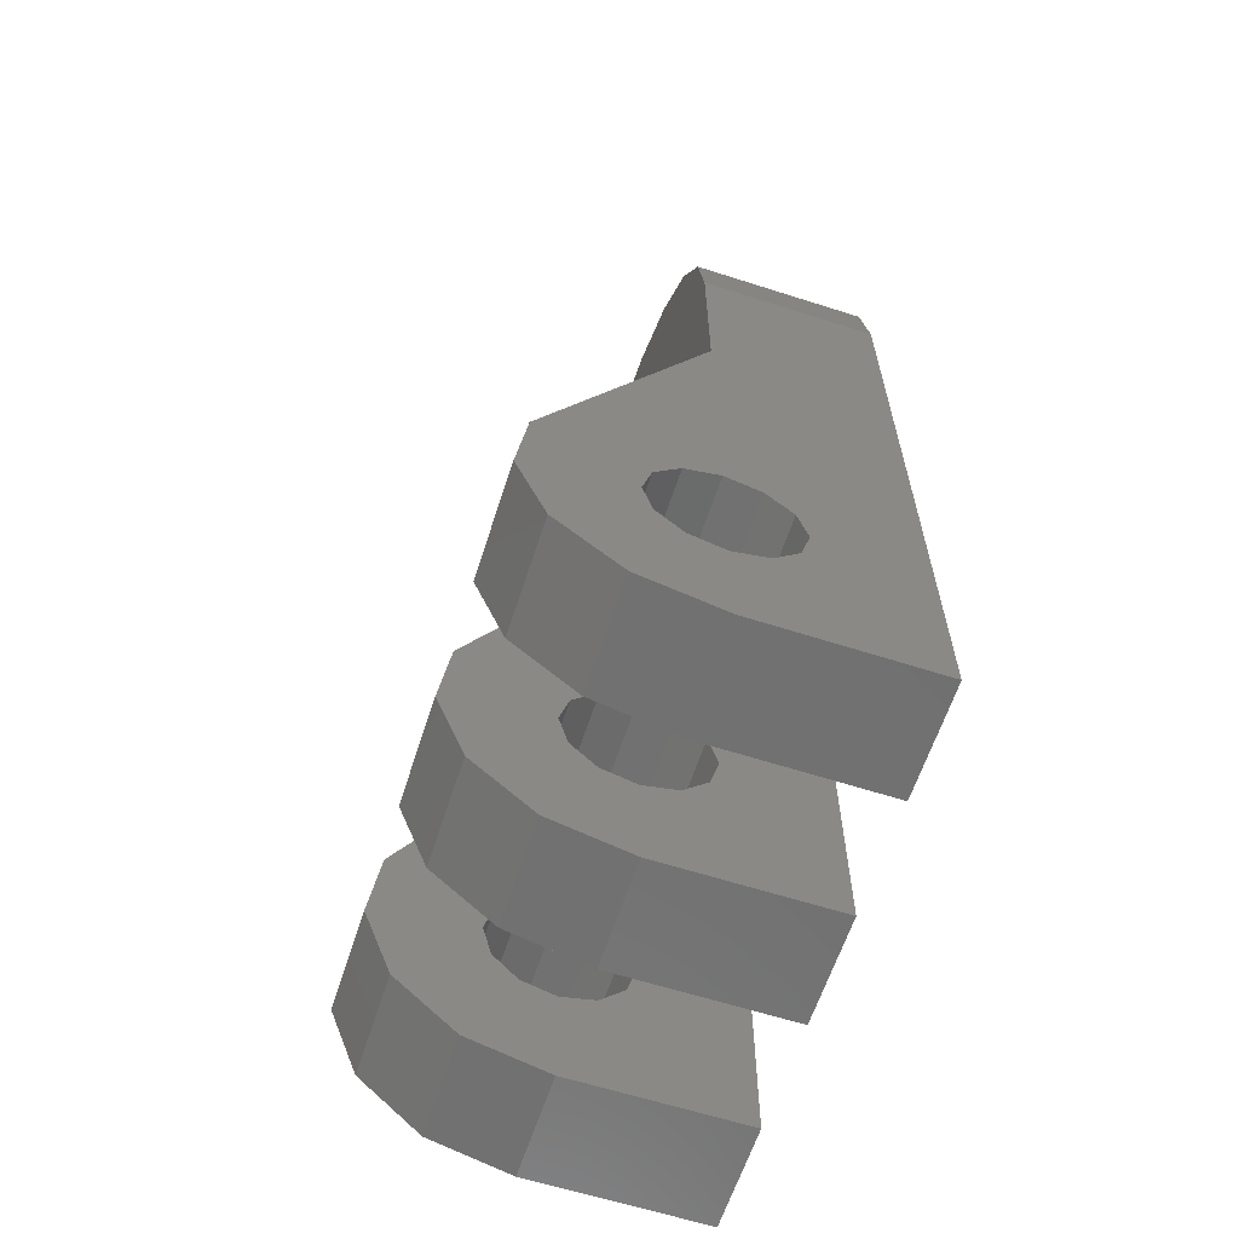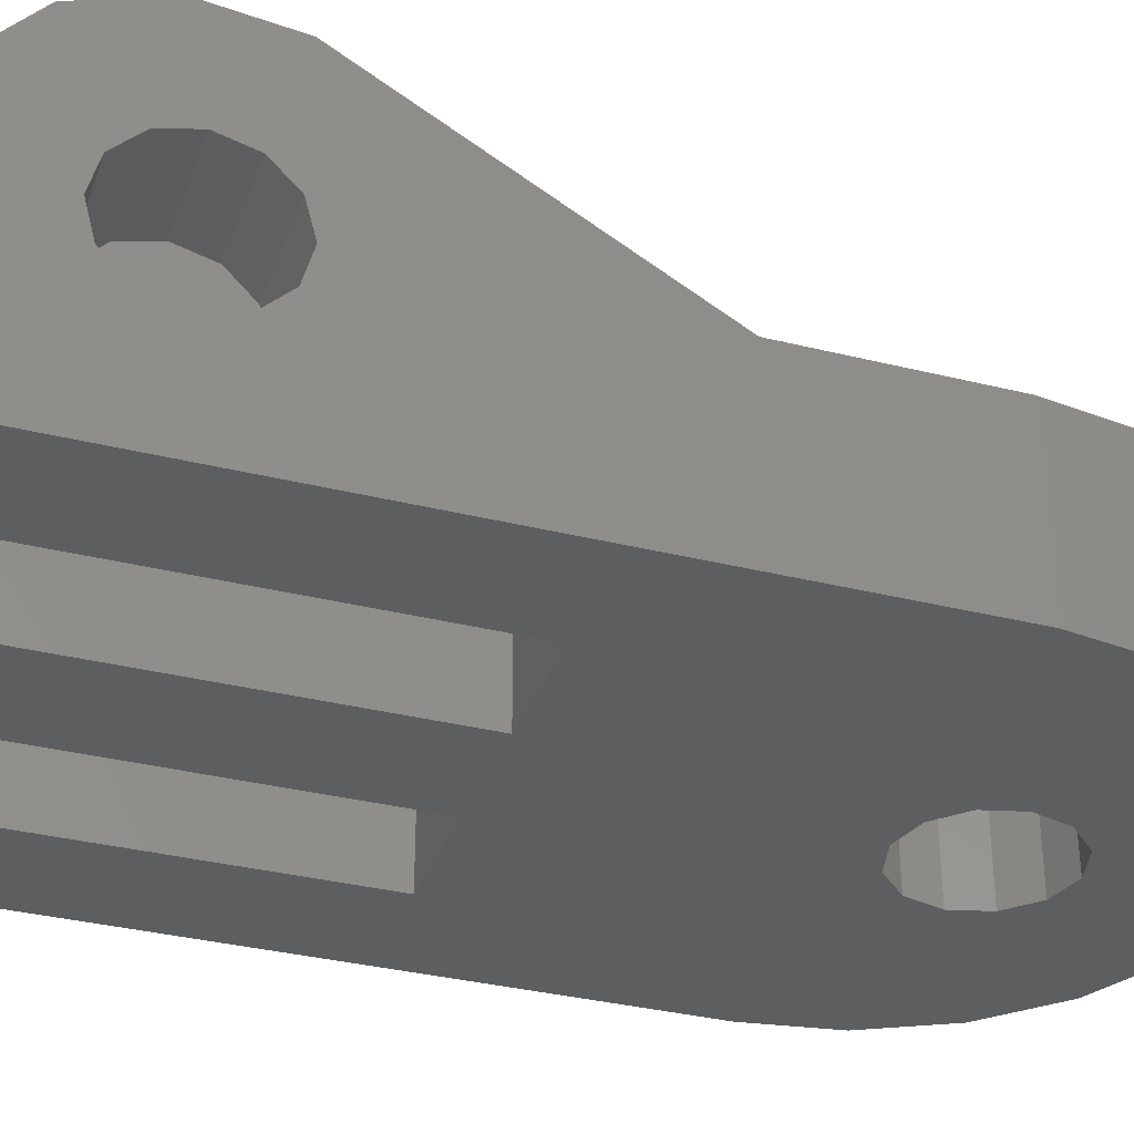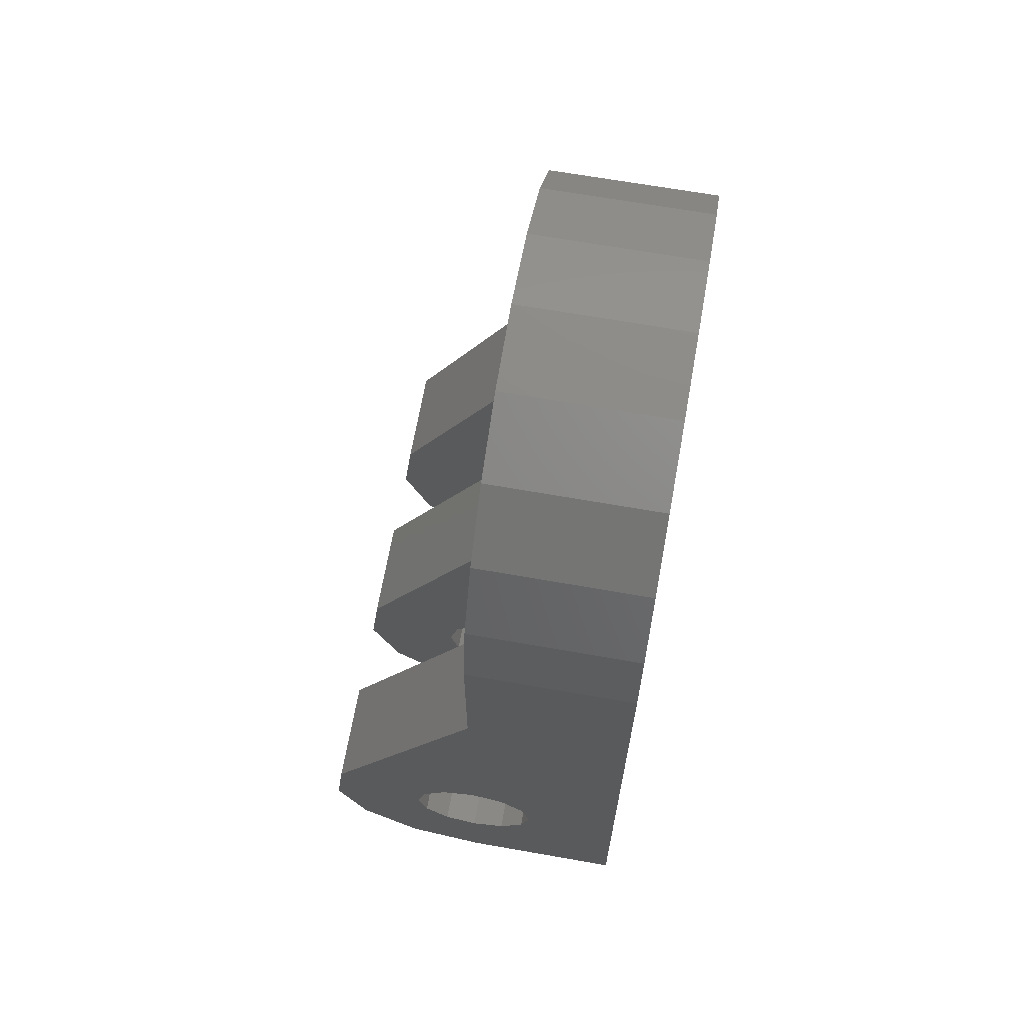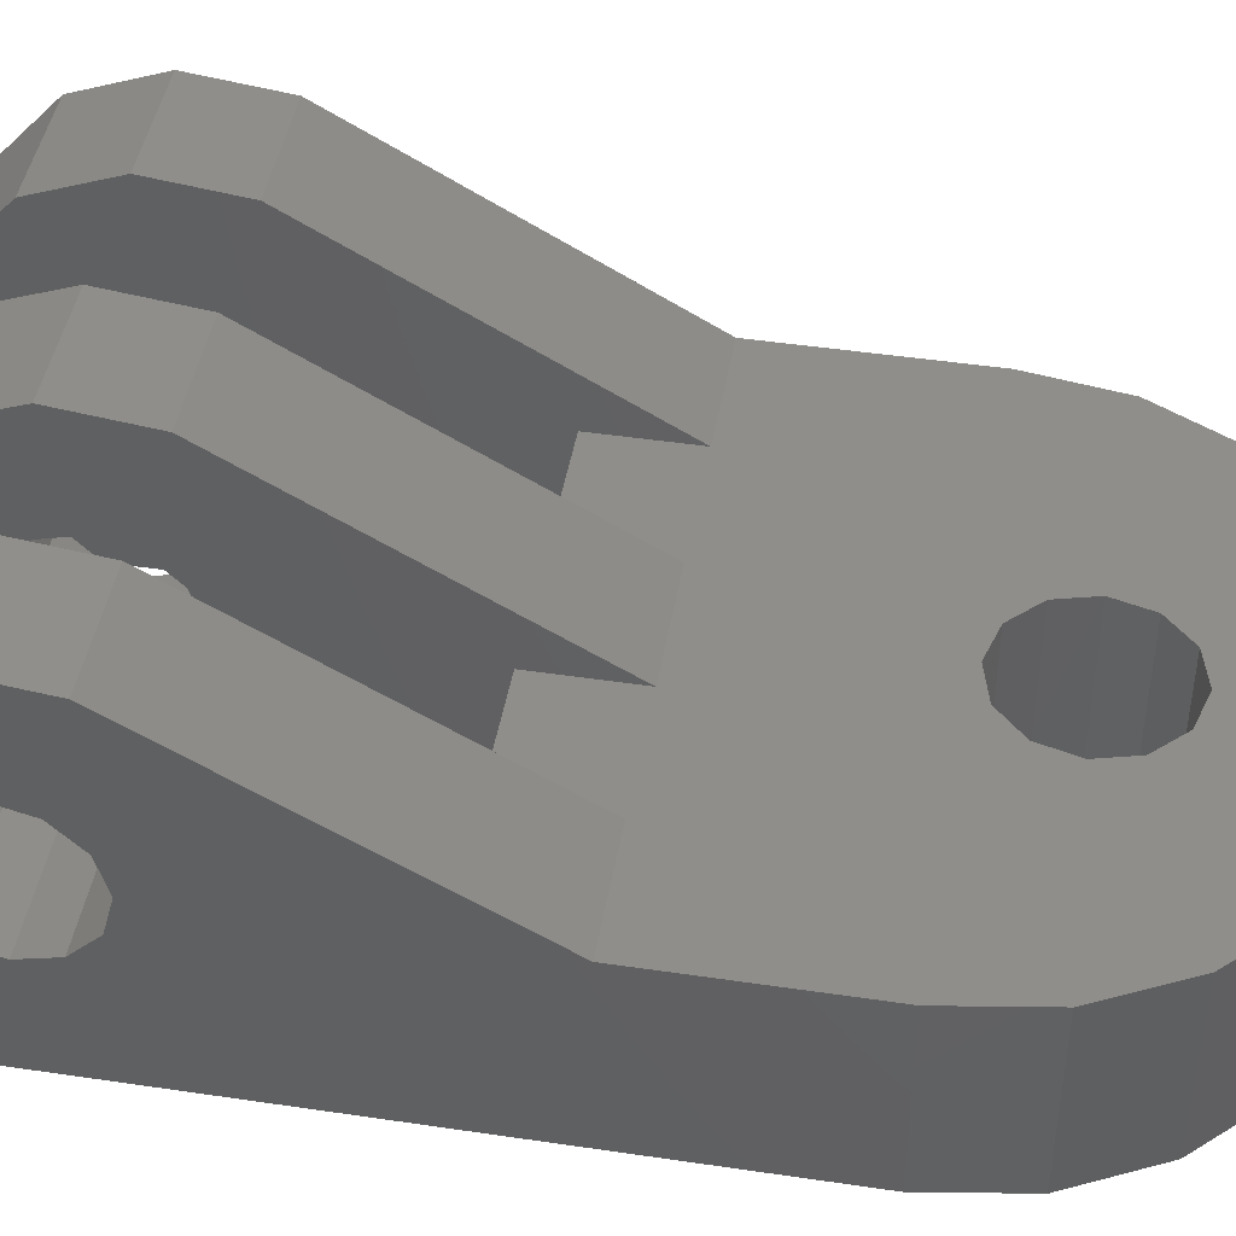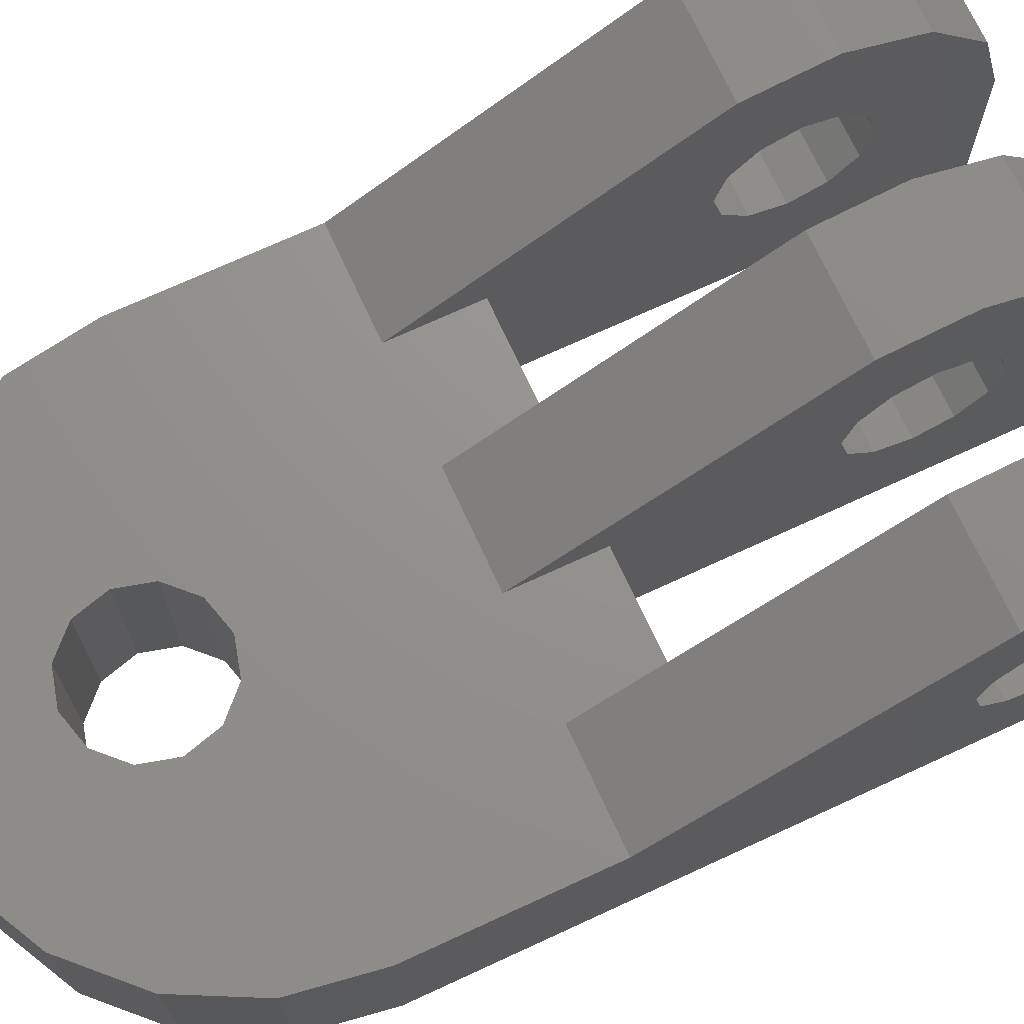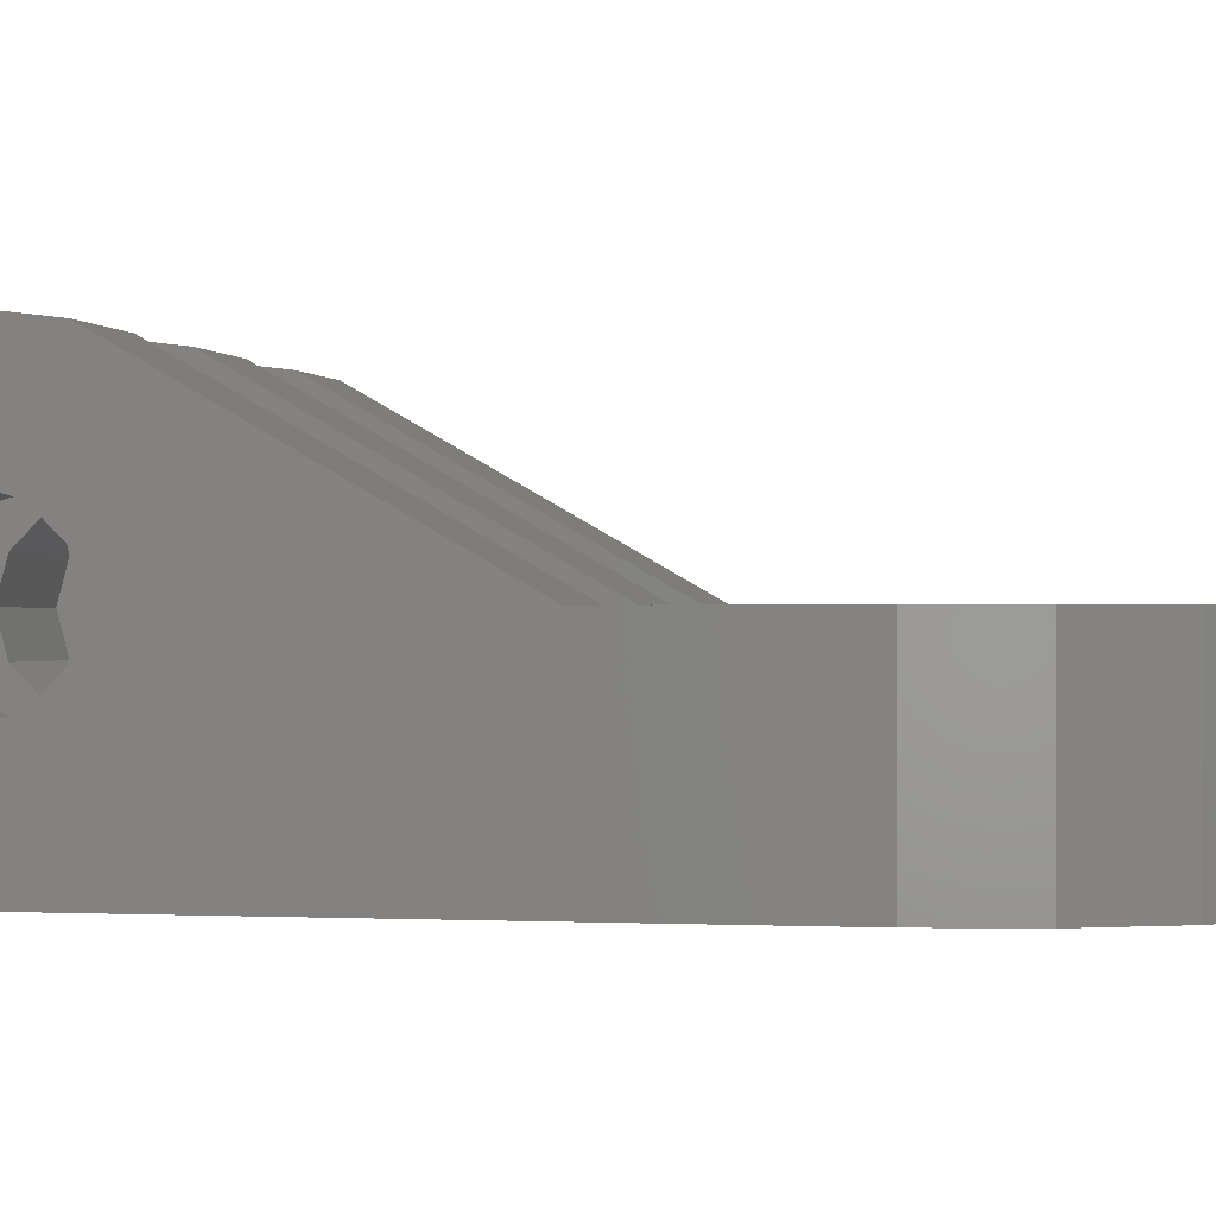
<metadata>
{"format":"stl","ext":"stl","renderer":"f3d","projection":"perspective","resolution":1024,"background":"white","views":[{"elev":-62.5,"azim":72.0,"up":"+Y"},{"elev":-34.4,"azim":71.5,"up":"+Z"},{"elev":67.0,"azim":100.0,"up":"+Y"},{"elev":45.1,"azim":99.8,"up":"+Z"},{"elev":71.6,"azim":-114.8,"up":"+Z"},{"elev":-0.2,"azim":102.1,"up":"+Z"}]}
</metadata>
<code>
# stl→obj: 173 verts, 358 faces
v -4.441e-16 2 0
v -4.441e-16 2 4
v 0 2 0
v 0 2 4
v 2.22e-15 -10 0
v 1.64e-15 -7.386 3.2
v 2.22e-15 -10 4
v 1.64e-15 -7.386 4.8
v 2.119e-15 -9.542 5.859
v 1.332e-15 -6 5.6
v 1.837e-15 -8.272 7.292
v 1.439e-15 -6.482 7.971
v 1.017e-15 -4.582 7.74
v 1.51e-15 -6.8 5.386
v 1.155e-15 -5.2 5.386
v 1.025e-15 -4.614 4.8
v 9.77e-16 -4.4 4
v 1.688e-15 -7.6 4
v 1.51e-15 -6.8 2.614
v 1.155e-15 -5.2 2.614
v 1.332e-15 -6 2.4
v 1.025e-15 -4.614 3.2
v 0 6.25 0
v 0.3059 8.181 0
v 1.194 9.924 0
v 2.576 11.31 0
v 4.319 12.19 0
v 4.864 8.8 0
v 6.25 12.5 0
v 6.25 9.6 0
v 8.181 12.19 0
v 7.636 8.8 0
v 9.924 11.31 0
v 5 0 0
v 11.31 9.924 0
v 2.5 0 0
v 4.864 7.2 0
v 5.45 6.614 0
v 7.5 0 0
v 12.19 8.181 0
v 12.5 6.25 0
v 10 0 0
v 12.5 2.776e-15 0
v 10 -10 0
v 12.5 -10 0
v 7.85 8 0
v 7.636 7.2 0
v 7.05 9.386 0
v 7.5 -10 0
v 5 -10 0
v 6.25 6.4 0
v 2.5 -10 0
v 4.65 8 0
v 5.45 9.386 0
v 7.05 6.614 0
v 0 6.25 4
v 2.5 2 4
v 2.5 -4.582 7.74
v 5 2 4
v 7.5 2 4
v 5 0 4
v 2.5 0 4
v 10 2 4
v 12.5 2 4
v 12.5 6.25 4
v 7.5 0 4
v 10 0 4
v 12.5 2.776e-15 4
v 6.25 9.6 4
v 7.05 9.386 4
v 9.924 11.31 4
v 4.864 8.8 4
v 8.181 12.19 4
v 6.25 12.5 4
v 4.319 12.19 4
v 2.576 11.31 4
v 1.194 9.924 4
v 0.3059 8.181 4
v 7.85 8 4
v 7.636 7.2 4
v 12.19 8.181 4
v 7.636 8.8 4
v 11.31 9.924 4
v 5.45 9.386 4
v 4.65 8 4
v 6.25 6.4 4
v 5.45 6.614 4
v 4.864 7.2 4
v 7.05 6.614 4
v 2.5 -6.482 7.971
v 2.5 -8.272 7.292
v 2.5 -9.542 5.859
v 2.5 -10 4
v 2.5 -4.614 3.2
v 2.5 -4.4 4
v 2.5 -5.2 2.614
v 2.5 -6 2.4
v 2.5 -6.8 2.614
v 2.5 -7.386 3.2
v 2.5 -7.6 4
v 2.5 -7.386 4.8
v 2.5 -6.8 5.386
v 2.5 -6 5.6
v 2.5 -5.2 5.386
v 2.5 -4.614 4.8
v 5 -4.582 7.74
v 5 -5.2 2.614
v 5 -7.386 4.8
v 5 -10 4
v 5 -9.542 5.859
v 5 -8.272 7.292
v 5 -6.482 7.971
v 5 -4.4 4
v 5 -4.614 3.2
v 5 -6.8 5.386
v 5 -6 5.6
v 5 -4.614 4.8
v 5 -5.2 5.386
v 5 -7.386 3.2
v 5 -7.6 4
v 5 -6.8 2.614
v 5 -6 2.4
v 7.5 -10 4
v 7.5 -4.582 7.74
v 7.5 -8.272 7.292
v 7.5 -6.482 7.971
v 7.5 -6 5.6
v 7.5 -5.2 5.386
v 7.5 -4.614 4.8
v 7.5 -4.614 3.2
v 7.5 -4.4 4
v 7.5 -5.2 2.614
v 7.5 -6 2.4
v 7.5 -6.8 2.614
v 7.5 -7.6 4
v 7.5 -7.386 4.8
v 7.5 -7.386 3.2
v 7.5 -9.542 5.859
v 7.5 -6.8 5.386
v 10 -4.582 7.74
v 10 -5.2 2.614
v 10 -7.386 4.8
v 10 -10 4
v 10 -9.542 5.859
v 10 -8.272 7.292
v 10 -6.482 7.971
v 10 -4.4 4
v 10 -4.614 3.2
v 10 -6.8 5.386
v 10 -6 5.6
v 10 -4.614 4.8
v 10 -5.2 5.386
v 10 -7.386 3.2
v 10 -7.6 4
v 10 -6.8 2.614
v 10 -6 2.4
v 12.5 -10 4
v 12.5 -4.582 7.74
v 12.5 -8.272 7.292
v 12.5 -6.482 7.971
v 12.5 -6 5.6
v 12.5 -5.2 5.386
v 12.5 -4.614 4.8
v 12.5 -4.614 3.2
v 12.5 -4.4 4
v 12.5 -5.2 2.614
v 12.5 -6 2.4
v 12.5 -6.8 2.614
v 12.5 -7.6 4
v 12.5 -7.386 4.8
v 12.5 -7.386 3.2
v 12.5 -9.542 5.859
v 12.5 -6.8 5.386
f 1 2 3
f 3 2 4
f 1 5 2
f 6 5 7
f 8 7 9
f 10 9 11
f 2 11 12
f 2 12 13
f 8 9 14
f 15 2 16
f 2 17 16
f 14 9 10
f 2 15 11
f 15 10 11
f 18 7 8
f 6 7 18
f 19 5 6
f 20 5 21
f 21 5 19
f 2 5 20
f 2 20 22
f 17 2 22
f 1 3 5
f 5 3 23
f 5 23 24
f 5 24 25
f 5 25 26
f 5 26 27
f 28 27 29
f 30 29 31
f 32 31 33
f 34 33 35
f 36 37 38
f 39 40 41
f 42 41 43
f 44 43 45
f 46 33 47
f 39 41 42
f 30 31 48
f 49 50 39
f 51 36 38
f 5 27 36
f 52 5 36
f 37 36 53
f 36 27 53
f 32 33 46
f 48 31 32
f 54 29 30
f 28 29 54
f 53 27 28
f 42 43 44
f 34 39 50
f 34 40 39
f 34 35 40
f 36 51 55
f 36 55 47
f 47 33 34
f 36 47 34
f 3 4 23
f 23 4 56
f 4 2 13
f 57 4 58
f 58 4 13
f 59 60 56
f 56 4 57
f 61 56 57
f 62 61 57
f 61 59 56
f 60 63 56
f 64 65 56
f 66 67 60
f 67 63 60
f 63 64 56
f 68 65 64
f 69 70 71
f 72 73 56
f 73 74 56
f 74 75 56
f 75 76 56
f 76 77 56
f 77 78 56
f 79 80 81
f 70 82 83
f 84 73 72
f 71 73 84
f 71 84 69
f 82 79 83
f 83 71 70
f 85 72 56
f 86 87 56
f 81 83 79
f 88 85 56
f 65 81 80
f 65 80 89
f 65 86 56
f 65 89 86
f 87 88 56
f 58 13 12
f 90 58 12
f 90 12 11
f 91 90 11
f 91 11 9
f 92 91 9
f 92 9 7
f 93 92 7
f 7 5 52
f 93 7 52
f 22 94 95
f 17 22 95
f 20 96 94
f 22 20 94
f 21 97 96
f 20 21 96
f 19 98 97
f 21 19 97
f 99 98 6
f 6 98 19
f 100 99 18
f 18 99 6
f 100 18 101
f 101 18 8
f 101 8 102
f 102 8 14
f 102 14 103
f 103 14 10
f 103 10 104
f 104 10 15
f 105 104 15
f 16 105 15
f 95 105 16
f 17 95 16
f 62 57 58
f 91 62 90
f 90 62 58
f 103 62 91
f 104 105 62
f 95 94 62
f 96 97 52
f 96 62 94
f 98 99 93
f 52 62 96
f 52 98 93
f 52 97 98
f 93 100 92
f 100 101 92
f 92 102 91
f 102 103 91
f 104 62 103
f 95 62 105
f 36 62 52
f 99 100 93
f 101 102 92
f 62 36 34
f 61 62 34
f 59 61 106
f 106 61 34
f 107 34 50
f 108 50 109
f 106 109 110
f 106 110 111
f 106 111 112
f 113 34 114
f 106 34 113
f 115 106 116
f 106 117 118
f 106 118 116
f 119 50 120
f 106 115 109
f 115 108 109
f 120 50 108
f 121 50 119
f 107 50 122
f 121 122 50
f 114 34 107
f 117 106 113
f 109 50 49
f 123 109 49
f 66 60 124
f 125 66 126
f 126 66 124
f 127 66 125
f 128 129 66
f 130 66 131
f 132 66 130
f 133 134 49
f 49 66 132
f 135 136 123
f 49 134 123
f 134 137 123
f 137 135 123
f 123 136 138
f 132 133 49
f 138 139 125
f 139 127 125
f 128 66 127
f 136 139 138
f 39 66 49
f 129 131 66
f 66 39 42
f 67 66 42
f 63 67 140
f 140 67 42
f 141 42 44
f 142 44 143
f 140 143 144
f 140 144 145
f 140 145 146
f 147 42 148
f 140 42 147
f 149 140 150
f 140 151 152
f 140 152 150
f 153 44 154
f 140 149 143
f 149 142 143
f 154 44 142
f 155 44 153
f 141 44 156
f 155 156 44
f 148 42 141
f 151 140 147
f 143 44 45
f 157 143 45
f 68 64 158
f 159 68 160
f 160 68 158
f 161 68 159
f 162 163 68
f 164 68 165
f 166 68 164
f 167 168 45
f 45 68 166
f 169 170 157
f 45 168 157
f 168 171 157
f 171 169 157
f 157 170 172
f 166 167 45
f 172 173 159
f 173 161 159
f 162 68 161
f 170 173 172
f 43 68 45
f 163 165 68
f 68 43 41
f 65 68 41
f 41 40 81
f 65 41 81
f 40 35 83
f 81 40 83
f 33 71 35
f 35 71 83
f 31 73 33
f 33 73 71
f 29 74 31
f 31 74 73
f 27 75 29
f 29 75 74
f 26 76 27
f 27 76 75
f 25 77 26
f 26 77 76
f 24 78 25
f 25 78 77
f 23 56 24
f 24 56 78
f 28 72 85
f 53 28 85
f 85 88 37
f 53 85 37
f 54 84 72
f 28 54 72
f 30 69 84
f 54 30 84
f 48 70 69
f 30 48 69
f 32 82 70
f 48 32 70
f 79 82 46
f 46 82 32
f 79 46 80
f 80 46 47
f 80 47 89
f 89 47 55
f 89 55 86
f 86 55 51
f 86 51 87
f 87 51 38
f 87 38 88
f 88 38 37
f 64 63 140
f 158 64 140
f 60 59 106
f 124 60 106
f 124 106 112
f 126 124 112
f 126 112 111
f 125 126 111
f 125 111 110
f 138 125 110
f 138 110 109
f 123 138 109
f 114 130 131
f 113 114 131
f 107 132 130
f 114 107 130
f 122 133 132
f 107 122 132
f 121 134 133
f 122 121 133
f 137 134 119
f 119 134 121
f 135 137 120
f 120 137 119
f 135 120 136
f 136 120 108
f 136 108 139
f 139 108 115
f 139 115 127
f 127 115 116
f 127 116 128
f 128 116 118
f 129 128 118
f 117 129 118
f 131 129 117
f 113 131 117
f 158 140 146
f 160 158 146
f 160 146 145
f 159 160 145
f 159 145 144
f 172 159 144
f 172 144 143
f 157 172 143
f 148 164 165
f 147 148 165
f 141 166 164
f 148 141 164
f 156 167 166
f 141 156 166
f 155 168 167
f 156 155 167
f 171 168 153
f 153 168 155
f 169 171 154
f 154 171 153
f 169 154 170
f 170 154 142
f 170 142 173
f 173 142 149
f 173 149 161
f 161 149 150
f 161 150 162
f 162 150 152
f 163 162 152
f 151 163 152
f 165 163 151
f 147 165 151

</code>
